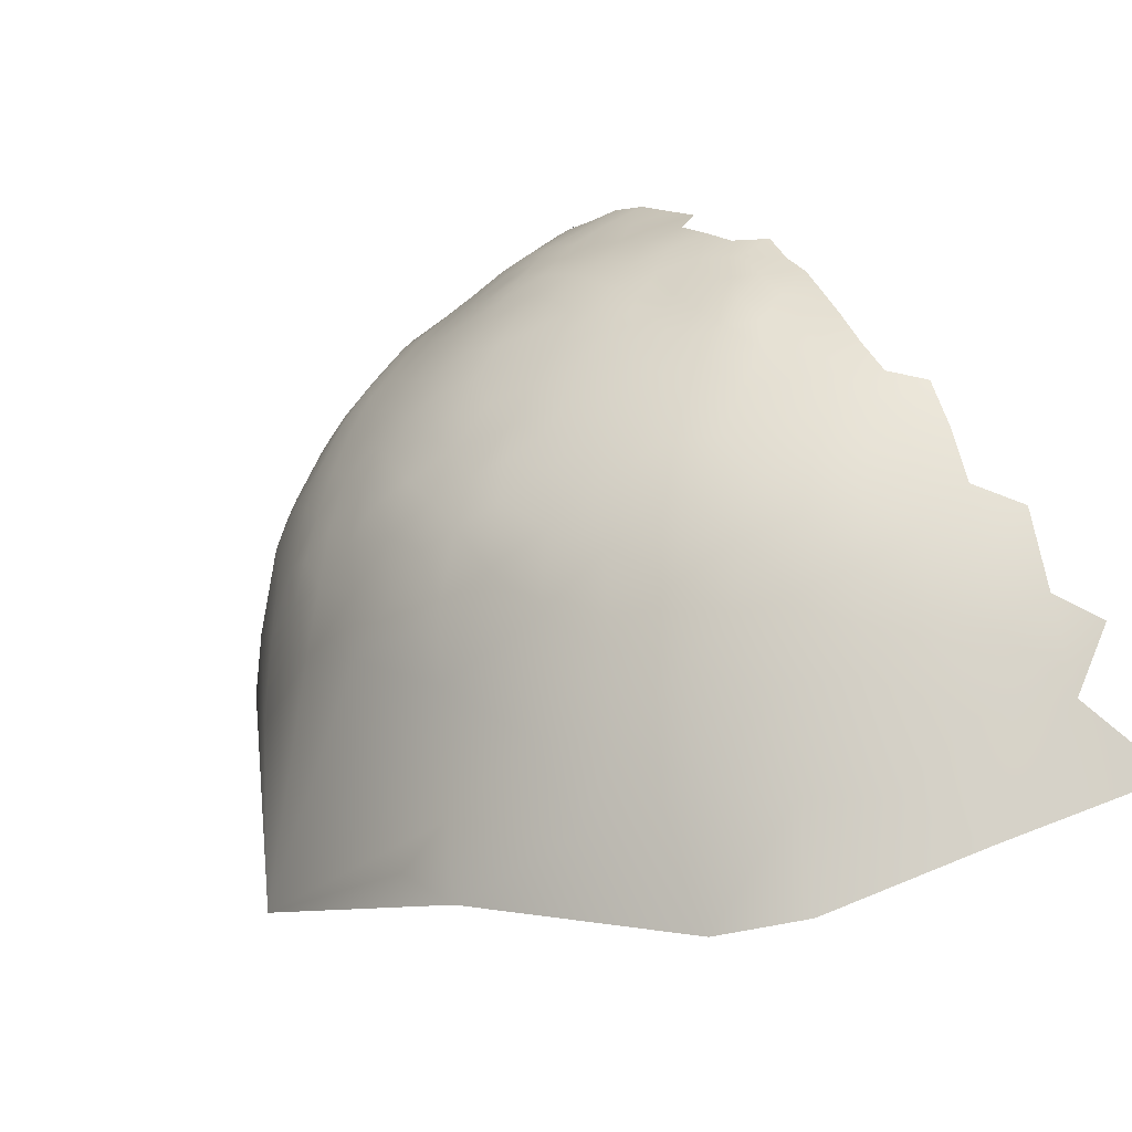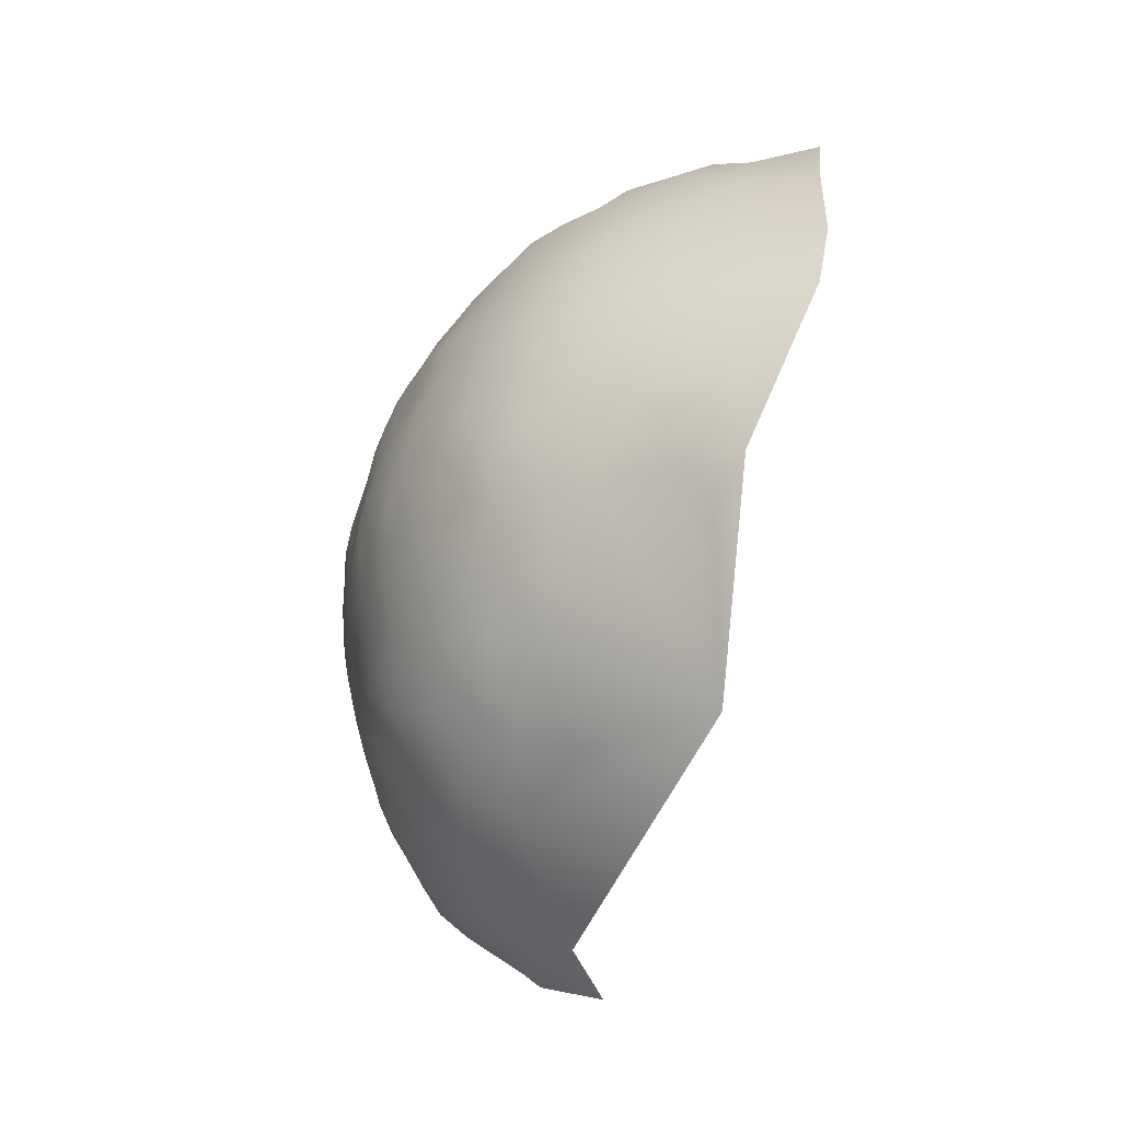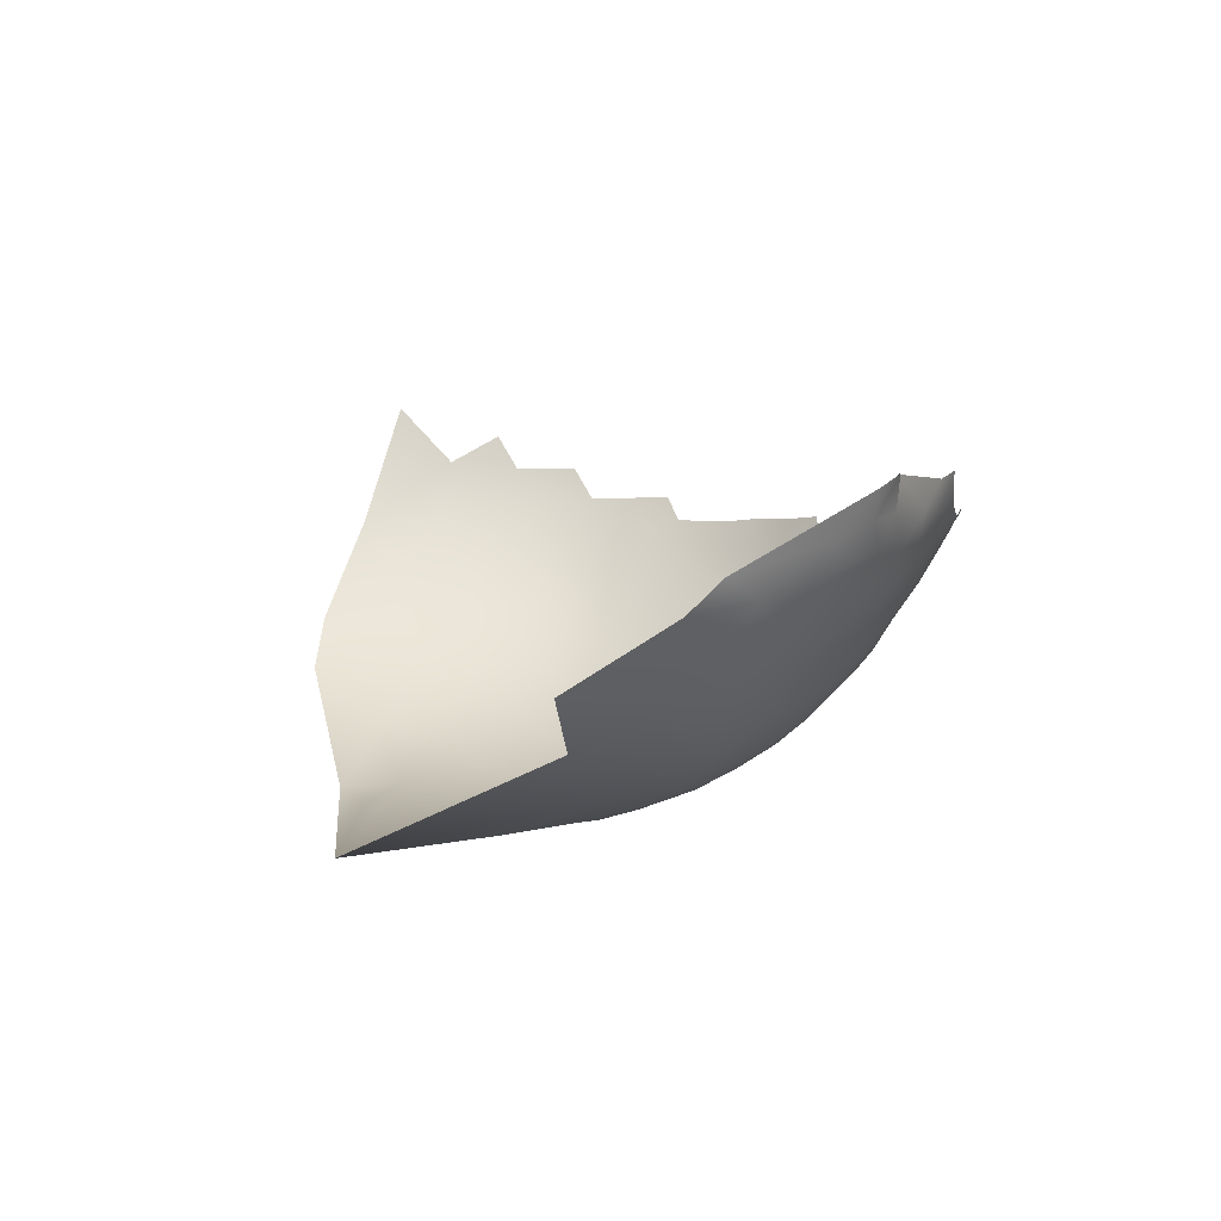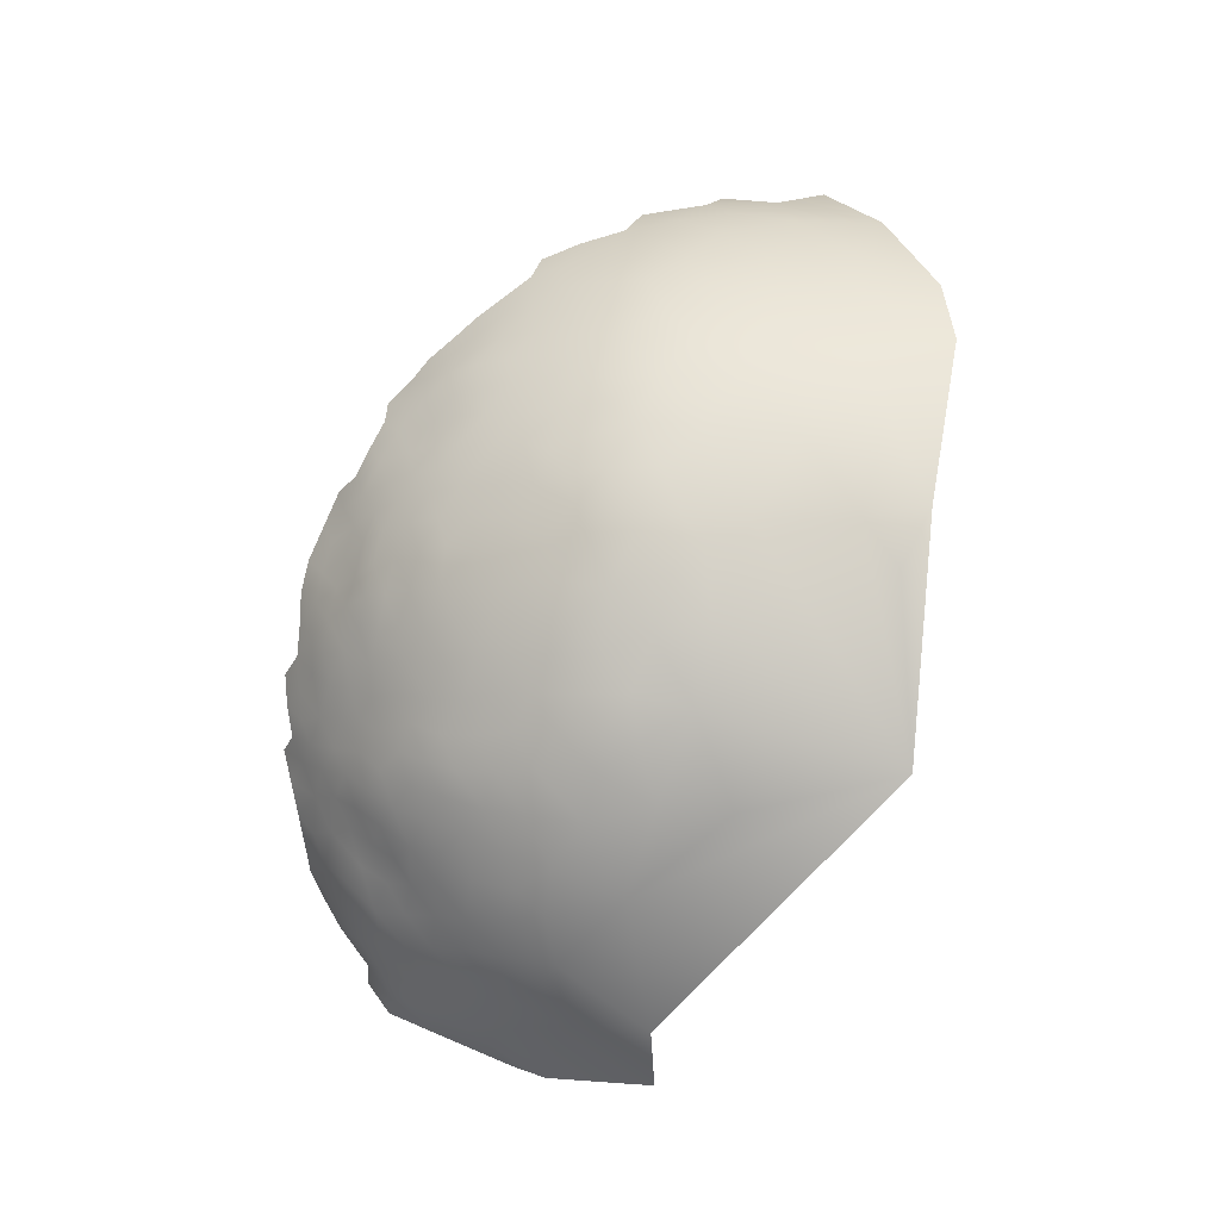
<metadata>
{"format":"obj","ext":"obj","renderer":"f3d","projection":"perspective","resolution":1024,"background":"white","views":[{"elev":-15.2,"azim":142.6,"up":"+Z"},{"elev":-4.6,"azim":120.9,"up":"+Y"},{"elev":-80.0,"azim":-83.1,"up":"+Y"},{"elev":-4.9,"azim":92.1,"up":"+Y"}]}
</metadata>
<code>
v -627.4 181.4 -118.2
v -627.4 186.2 -119.4
v -630.6 184.3 -116
v -630.6 179.5 -115.4
v -627.8 176.8 -117.6
v -630.7 174.1 -115.5
v -634.1 176.8 -112.7
v -627.3 172 -118.5
v -623.9 171.6 -122.2
v -630.3 167.7 -116.7
v -626.2 167.2 -120.5
v -620.9 170 -125.5
v -620.6 174.8 -125.2
v -623.4 167.2 -123.3
v -624 162.5 -123.4
v -620.2 165.3 -126.7
v -623.8 157.4 -124.2
v -620.6 159.8 -126.8
v -627.3 159.5 -120.9
v -624.5 177 -121
v -622.1 180.2 -123.3
v -617.7 157.6 -131.2
v -617.7 162.3 -129.8
v -620.9 154.7 -128.6
v -617.4 170.2 -129.2
v -628.5 163.1 -119.1
v -634.1 171.7 -113.1
v -627.4 154.6 -122.4
v -624.2 152.1 -126.3
v -617.7 152.9 -133.5
v -614.7 161.1 -133.6
v -614.4 156.2 -136.1
v -615.8 166.2 -131.7
v -612.8 164.6 -136.1
v -613.2 169.5 -134.7
v -610.1 164.3 -141
v -612.1 159.6 -138.3
v -609.5 159.3 -143.9
v -611.8 154.4 -142.1
v -607.1 159.4 -149.8
v -609.4 153.6 -148
v -607.8 152.4 -156
v -612.6 148.4 -145.2
v -607.6 164.7 -146.3
v -605.4 164.6 -152.7
v -605.4 159.2 -157.8
v -633.2 163.8 -114.9
v -611.2 146.2 -151.4
v -614.9 139.8 -150.3
v -611.8 142.1 -161.6
v -605.8 154.4 -165.8
v -631.8 160.1 -116.9
v -621.4 149.1 -131
v -625.2 143.8 -130.7
v -621.3 144.2 -134.7
v -617.2 144.6 -140.1
v -618 148.7 -135.6
v -624.9 139.4 -134
v -621.1 139.3 -138.7
v -625 134.5 -138.2
v -628.9 139.3 -129.5
v -628.7 134.7 -133.4
v -614.6 151.2 -139
v -615.8 174.8 -130.9
v -624.3 183.2 -121.2
v -610.3 169.2 -139.5
v -611.6 174.1 -136.9
v -624.1 187.7 -122.6
v -627.4 190.6 -120.5
v -627.6 195.2 -121.7
v -627.6 199.7 -123.2
v -630.9 197.9 -119.9
v -630.8 193.3 -118.2
v -624.2 192.4 -123.5
v -624.4 196.8 -125.2
v -624.4 201.2 -127.3
v -621.3 193.5 -126.8
v -621.1 197.8 -128.8
v -621.2 202 -131.1
v -618.2 194.4 -130.9
v -615.2 194.5 -135.4
v -617.7 198.5 -133.7
v -615.7 190.2 -132.6
v -618.8 189.9 -129
v -612.4 194.4 -140.3
v -614.8 199.2 -138.6
v -613.2 190.5 -136.6
v -627.6 204.3 -125.5
v -624.3 205.3 -129.9
v -618.2 202.2 -134.9
v -621 205.9 -134.2
v -630.8 202.8 -121.5
v -630.6 188.7 -116.8
v -634.2 196.5 -116.6
v -634.2 201.1 -118.6
v -617.8 205.5 -137.9
v -616.8 179.6 -129.6
v -613.8 179.3 -133.5
v -611.9 198.9 -143.9
v -614.6 203.9 -142.4
v -620.7 209.9 -137.4
v -617.7 209.6 -141.6
v -615.1 209.5 -146.7
v -618.2 214 -145.3
v -620.9 213.9 -140.8
v -621.5 218.1 -144.4
v -624.1 217.9 -139.6
v -623.7 213.7 -136.5
v -624 209.6 -133.5
v -619 218.1 -149.4
v -622.7 222.2 -148.5
v -619.8 222 -154
v -624.1 226.1 -152.8
v -626.8 226.2 -147.5
v -628.2 230.1 -151.8
v -630.7 230 -147
v -629.8 226.3 -142.9
v -625.7 222.2 -143.2
v -633.4 229.8 -143
v -633.5 226.7 -138.8
v -629.8 223.2 -139
v -625.7 230.1 -157.4
v -623.8 229.9 -164.2
v -622.7 229.6 -172.7
v -627.4 234.2 -170.1
v -628.7 234.3 -162.3
v -621.1 225.6 -159.1
v -619.3 225.3 -166.5
v -630.1 233.7 -156.4
v -632.9 234.2 -151.5
v -618.6 224.9 -174.8
v -616 220.2 -161.3
v -614.9 219.9 -170.9
v -634.1 237.4 -158.2
v -633.8 232.9 -146.9
v -633.2 238.3 -165.8
v -615.7 214 -150.7
v -613.3 214 -156.9
v -616.4 217.8 -154.5
v -612.4 209.3 -152.4
v -612.1 204.6 -147.5
v -626.9 217.3 -135.5
v -626.9 213.3 -132.2
v -615.3 220.4 -180.3
v -611 213.5 -166.1
v -610.9 213.3 -177.2
v -637.2 236.3 -148.2
v -634.1 181.6 -113
v -634.1 186.2 -113.1
v -637.4 174.3 -110.4
v -633.8 223.6 -135.2
v -637.3 169.7 -110.7
v -621.2 184.3 -124.3
v -621 188.9 -125.6
v -618.6 184.4 -127.7
v -637.5 238.7 -154
v -609.1 198.4 -149.1
v -609.5 193.8 -145.3
v -630.3 217 -131.9
v -630.3 220.5 -135.3
v -627.2 220.5 -139
v -640.7 163.3 -109.7
v -640.4 158.7 -110.9
v -636.8 161.3 -113.2
v -634.5 190.9 -114.2
v -627.8 149.4 -124.8
v -630.6 151.6 -121.2
v -630.9 156.1 -118.9
v -627.9 234.3 -181.7
v -633.3 239.2 -175
v -608.1 206.7 -163.1
v -607.5 206.4 -172.6
v -630.9 207.1 -123.6
v -631.4 211 -125.7
v -627.9 208.8 -128.1
v -634.3 214.3 -125.8
v -634.2 167.2 -113.5
v -637.3 165.1 -111.6
v -635.7 156.1 -115.4
v -634.2 151 -118.1
v -633.9 220.7 -131.8
v -607.5 204.8 -185.9
v -611.7 213.8 -187.4
v -641.2 153.4 -112
v -610.5 209.9 -158.6
v -609.4 205.1 -155.8
v -628.9 143.9 -126.8
v -619.3 179.1 -126.6
v -630.5 213.6 -128.6
v -617.7 139.1 -144.5
v -621.8 133.8 -144
v -619.2 132.9 -151.7
v -627 123.8 -152.7
v -614.5 143.5 -146.2
v -632.5 134 -129.6
v -632.5 139.8 -124.7
v -634 217.5 -129.2
v -615.8 184.7 -131.3
v -605.5 153.8 -176.2
v -637.9 240.8 -160.7
v -638.2 242.2 -168.6
v -642.8 244.4 -163.1
v -639.2 243.5 -177.1
v -643.9 246.1 -172.8
v -612.6 185.1 -136
v -609.5 184.6 -141.4
v -610.7 179.9 -138.4
v -608.1 179.9 -143.6
v -605.7 179.9 -149.2
v -603.8 179.8 -154.8
v -604.8 184.7 -153.2
v -607 184.8 -147.1
v -606.9 175.1 -146
v -604.8 174.9 -152.1
v -603 183.9 -159.7
v -603.1 190 -162.7
v -604.4 190 -156.8
v -604.3 195 -161.2
v -606.1 195.3 -154.8
v -606.7 190.7 -150.5
v -602.3 177.6 -165.4
v -609.1 174.9 -141.1
v -606 169.9 -149
v -603.5 193.3 -169.5
v -605.2 200 -166.7
v -606.4 200.3 -158.9
v -608.4 189.2 -145.1
v -610.8 189.6 -140.8
v -604.1 169.7 -155.3
v -603.1 175.3 -158.8
v -631.3 146.4 -122.6
v -622.5 123.5 -164.6
v -631.3 115.2 -165
v -632.2 123 -144.5
v -629.1 130 -137.6
v -637.1 241.7 -186.1
v -646.2 246.9 -183.8
v -625 147.4 -128.4
v -623.1 129 -148.9
v -626.9 128.3 -143.4
v -638.5 241.7 -199.1
v -630.7 235.6 -194.4
v -621.6 228 -182.3
v -623.7 228.8 -194.1
v -625.2 229.2 -206.3
v -618.9 220.1 -207.7
v -617 220.9 -191.8
v -610.3 208.9 -197.1
v -602.2 185.3 -168
v -601.8 179.1 -173.3
v -602.7 167.5 -171
v -603.5 163.1 -163.5
v -608.2 169.9 -143.8
v -603.8 192.8 -178.6
v -636.8 139.2 -121.3
v -636.7 134.7 -124.9
v -648 145.1 -112.7
v -643.4 148.1 -112.8
v -643.5 143.1 -115.3
v -639.1 146.2 -116.3
v -638.8 150.9 -114.6
v -639.7 140.9 -118.6
v -635.4 144 -119.7
v -647.8 140.9 -114.9
v -604.8 193.1 -193.4
v -604.9 194.7 -202.7
v -603.8 186.2 -198.3
v -656 250.7 -191.4
v -640.9 135.3 -121.2
v -602.5 188.8 -172.3
v -632.7 129.1 -134.1
v -637 129.2 -129.5
v -638 124.3 -134.3
v -610 203.4 -151.4
v -607.7 199.6 -153.6
v -644.7 136.8 -117.8
v -650.1 132.8 -121.2
v -645.7 130.9 -122
v -641.1 130.3 -124.6
v -649.4 248.5 -175.4
v -638.9 115.4 -149
v -603.9 164.6 -158.4
v -602.8 169.6 -162.6
v -650.7 128 -121.3
v -645.6 126.5 -125.2
v -649.8 123.7 -124.6
v -644.3 122 -131.5
v -633.2 125.3 -138.6
v -641.2 126 -128
v -638.7 120.9 -139.9
v -642.7 116.7 -143.7
v -603.6 158.9 -199.5
f 154 84 77
f 72 95 94
f 153 154 68
f 74 70 69
f 19 17 15
f 18 15 17
f 5 1 4
f 4 1 3
f 89 76 79
f 71 72 70
f 1 65 2
f 153 65 21
f 153 68 65
f 75 77 78
f 75 74 77
f 78 76 75
f 68 2 65
f 3 2 93
f 3 1 2
f 79 76 78
f 80 84 83
f 69 2 68
f 177 27 152
f 91 96 101
f 91 101 109
f 150 152 27
f 150 27 7
f 143 142 159
f 101 108 109
f 14 15 16
f 73 70 72
f 73 69 70
f 74 69 68
f 178 177 152
f 189 176 174
f 10 26 11
f 75 70 74
f 75 71 70
f 96 91 90
f 8 5 6
f 262 255 263
f 6 7 27
f 93 69 73
f 93 2 69
f 159 142 160
f 107 142 108
f 9 13 20
f 189 143 159
f 181 160 151
f 52 179 168
f 91 79 90
f 164 178 162
f 164 162 163
f 9 12 13
f 73 72 94
f 12 14 16
f 12 9 14
f 18 16 15
f 18 23 16
f 37 34 31
f 177 47 10
f 64 98 97
f 32 37 31
f 143 109 108
f 143 108 142
f 102 101 96
f 155 154 153
f 81 83 87
f 178 164 47
f 178 47 177
f 151 160 121
f 151 121 120
f 161 121 160
f 28 17 19
f 81 82 80
f 81 80 83
f 9 11 14
f 181 197 159
f 181 159 160
f 175 173 88
f 175 174 173
f 8 11 9
f 105 108 101
f 105 101 102
f 106 105 104
f 72 92 95
f 72 71 92
f 88 89 175
f 88 76 89
f 8 10 11
f 3 148 4
f 3 149 148
f 102 104 105
f 135 119 116
f 22 31 23
f 4 6 5
f 168 179 180
f 278 277 284
f 4 148 7
f 4 7 6
f 105 107 108
f 66 67 35
f 80 78 77
f 80 77 84
f 196 61 187
f 157 99 158
f 91 89 79
f 86 82 81
f 154 74 68
f 154 77 74
f 275 274 157
f 161 142 107
f 161 160 142
f 106 107 105
f 231 166 167
f 85 86 81
f 120 121 117
f 120 117 119
f 167 168 180
f 167 28 168
f 257 264 259
f 257 259 258
f 258 259 260
f 258 260 261
f 103 104 102
f 34 35 33
f 175 189 174
f 114 117 118
f 117 116 119
f 117 114 116
f 99 100 86
f 99 86 85
f 37 36 34
f 88 173 92
f 88 92 71
f 85 87 228
f 85 81 87
f 166 29 28
f 166 28 167
f 168 28 19
f 238 29 166
f 208 222 213
f 223 253 44
f 262 263 260
f 71 75 76
f 71 76 88
f 189 159 197
f 189 197 176
f 155 84 154
f 111 114 118
f 54 187 61
f 115 116 114
f 115 114 113
f 253 213 222
f 262 260 259
f 213 209 208
f 139 110 137
f 206 205 207
f 32 31 22
f 32 22 30
f 22 18 24
f 22 23 18
f 111 112 113
f 111 113 114
f 29 17 28
f 104 103 137
f 109 89 91
f 53 57 30
f 212 208 209
f 130 135 116
f 130 116 115
f 58 55 54
f 111 106 110
f 111 118 106
f 112 111 110
f 112 110 139
f 110 104 137
f 110 106 104
f 122 115 113
f 118 161 107
f 118 107 106
f 59 55 58
f 93 149 3
f 93 165 149
f 24 30 22
f 24 53 30
f 66 253 222
f 66 222 67
f 258 261 184
f 130 147 135
f 279 278 285
f 279 285 289
f 255 269 256
f 55 56 57
f 55 59 56
f 61 58 54
f 61 62 58
f 85 158 99
f 82 90 79
f 219 220 217
f 229 214 223
f 38 40 44
f 38 44 36
f 208 206 207
f 208 207 222
f 279 256 269
f 155 188 97
f 13 188 21
f 13 21 20
f 53 29 238
f 53 24 29
f 60 59 58
f 53 55 57
f 103 140 137
f 198 155 97
f 198 97 98
f 185 138 140
f 185 140 186
f 118 121 161
f 118 117 121
f 98 207 205
f 98 205 198
f 218 217 216
f 196 255 256
f 218 219 217
f 269 255 262
f 38 36 37
f 215 211 210
f 210 209 214
f 138 137 140
f 138 139 137
f 212 206 208
f 211 209 210
f 211 215 217
f 24 17 29
f 24 18 17
f 215 216 217
f 86 90 82
f 213 253 223
f 73 165 93
f 31 34 33
f 31 33 23
f 52 168 19
f 52 19 26
f 62 60 58
f 45 229 223
f 211 217 220
f 49 194 190
f 166 231 187
f 26 19 15
f 290 288 273
f 11 15 14
f 11 26 15
f 188 153 21
f 188 155 153
f 220 227 212
f 238 187 54
f 238 166 187
f 164 52 47
f 164 179 52
f 195 272 271
f 67 222 207
f 26 10 47
f 26 47 52
f 226 275 219
f 226 219 218
f 8 20 5
f 8 9 20
f 190 56 59
f 129 130 115
f 129 115 122
f 20 1 5
f 282 229 45
f 63 32 30
f 63 30 57
f 41 38 39
f 41 40 38
f 140 103 141
f 82 78 80
f 82 79 78
f 206 227 228
f 206 212 227
f 175 143 189
f 211 212 209
f 211 220 212
f 284 286 285
f 284 285 278
f 228 227 158
f 228 158 85
f 20 21 65
f 20 65 1
f 288 235 271
f 53 238 54
f 53 54 55
f 261 180 179
f 156 134 200
f 220 158 227
f 196 187 231
f 278 279 269
f 25 12 16
f 195 62 61
f 213 214 209
f 213 223 214
f 272 279 289
f 39 43 41
f 64 97 188
f 228 87 205
f 228 205 206
f 39 38 37
f 127 113 112
f 127 122 113
f 259 264 276
f 253 66 36
f 253 36 44
f 45 223 44
f 45 44 40
f 157 274 141
f 165 73 94
f 194 56 190
f 283 282 252
f 66 34 36
f 66 35 34
f 235 60 62
f 271 235 62
f 271 62 195
f 198 84 155
f 198 83 84
f 230 214 229
f 230 210 214
f 123 127 128
f 123 122 127
f 67 207 98
f 46 282 45
f 10 8 6
f 100 102 96
f 287 285 286
f 201 200 136
f 35 25 33
f 39 32 63
f 39 37 32
f 275 186 274
f 275 226 186
f 175 89 109
f 175 109 143
f 48 43 194
f 64 25 35
f 262 259 276
f 262 276 269
f 225 226 218
f 249 221 250
f 13 12 25
f 10 27 177
f 10 6 27
f 140 274 186
f 140 141 274
f 16 23 33
f 16 33 25
f 201 202 200
f 126 129 122
f 126 122 123
f 287 289 285
f 99 157 141
f 99 141 100
f 132 128 127
f 156 147 130
f 273 288 271
f 205 83 198
f 205 87 83
f 273 271 272
f 64 67 98
f 64 35 67
f 196 263 255
f 196 231 263
f 191 59 60
f 191 190 59
f 184 261 179
f 272 195 256
f 272 256 279
f 252 282 46
f 254 224 270
f 195 196 256
f 195 61 196
f 43 39 63
f 219 275 157
f 134 136 200
f 125 126 123
f 179 164 163
f 179 163 184
f 180 261 260
f 263 180 260
f 64 13 25
f 64 188 13
f 100 141 103
f 100 103 102
f 231 167 180
f 231 180 263
f 124 125 123
f 124 123 128
f 86 100 96
f 86 96 90
f 134 156 130
f 134 130 129
f 63 57 56
f 240 60 235
f 240 191 60
f 171 185 186
f 171 226 225
f 171 186 226
f 239 192 191
f 239 191 240
f 49 48 194
f 278 276 277
f 278 269 276
f 283 230 229
f 283 229 282
f 46 45 40
f 250 221 251
f 48 41 43
f 204 201 203
f 43 56 194
f 43 63 56
f 125 136 126
f 134 129 126
f 134 126 136
f 252 251 283
f 132 139 138
f 133 128 132
f 145 185 171
f 172 145 171
f 234 288 290
f 144 131 133
f 283 251 221
f 283 221 230
f 132 112 139
f 132 127 112
f 220 219 157
f 220 157 158
f 42 41 48
f 50 48 49
f 273 272 289
f 240 235 288
f 240 288 234
f 170 203 201
f 172 171 225
f 192 49 190
f 192 190 191
f 170 136 125
f 170 201 136
f 224 249 270
f 224 216 249
f 131 124 128
f 131 128 133
f 145 133 132
f 249 215 221
f 249 216 215
f 273 289 287
f 230 215 210
f 230 221 215
f 243 124 131
f 224 225 218
f 224 218 216
f 265 267 266
f 146 144 133
f 42 46 40
f 42 40 41
f 277 276 264
f 146 145 172
f 146 133 145
f 145 138 185
f 145 132 138
f 193 239 240
f 193 240 234
f 183 144 146
f 281 290 291
f 237 280 204
f 250 270 249
f 192 50 49
f 169 170 125
f 169 124 243
f 169 125 124
f 204 202 201
f 290 273 287
f 281 234 290
f 237 203 236
f 237 204 203
f 51 46 42
f 51 252 46
f 193 192 239
f 247 144 183
f 144 243 131
f 236 203 170
f 254 225 224
f 182 248 183
f 242 241 236
f 247 244 243
f 247 243 144
f 242 244 245
f 182 183 146
f 244 169 243
f 265 182 254
f 291 290 287
f 254 172 225
f 242 169 244
f 50 42 48
f 236 170 169
f 236 169 242
f 247 183 248
f 281 193 234
f 182 172 254
f 182 146 172
f 193 233 232
f 246 247 248
f 232 192 193
f 246 245 244
f 246 244 247
f 50 51 42
f 281 233 193
f 254 270 250
f 265 266 248
f 265 248 182
f 51 251 252
f 241 237 236
f 241 242 245
f 232 50 192
f 199 251 51
f 241 268 237
f 291 287 286
f 246 248 266
f 292 251 199
f 292 250 251
f 292 266 267
f 292 267 265
f 292 254 250
f 292 265 254
f 292 50 232
f 50 199 51
f 50 292 199

</code>
